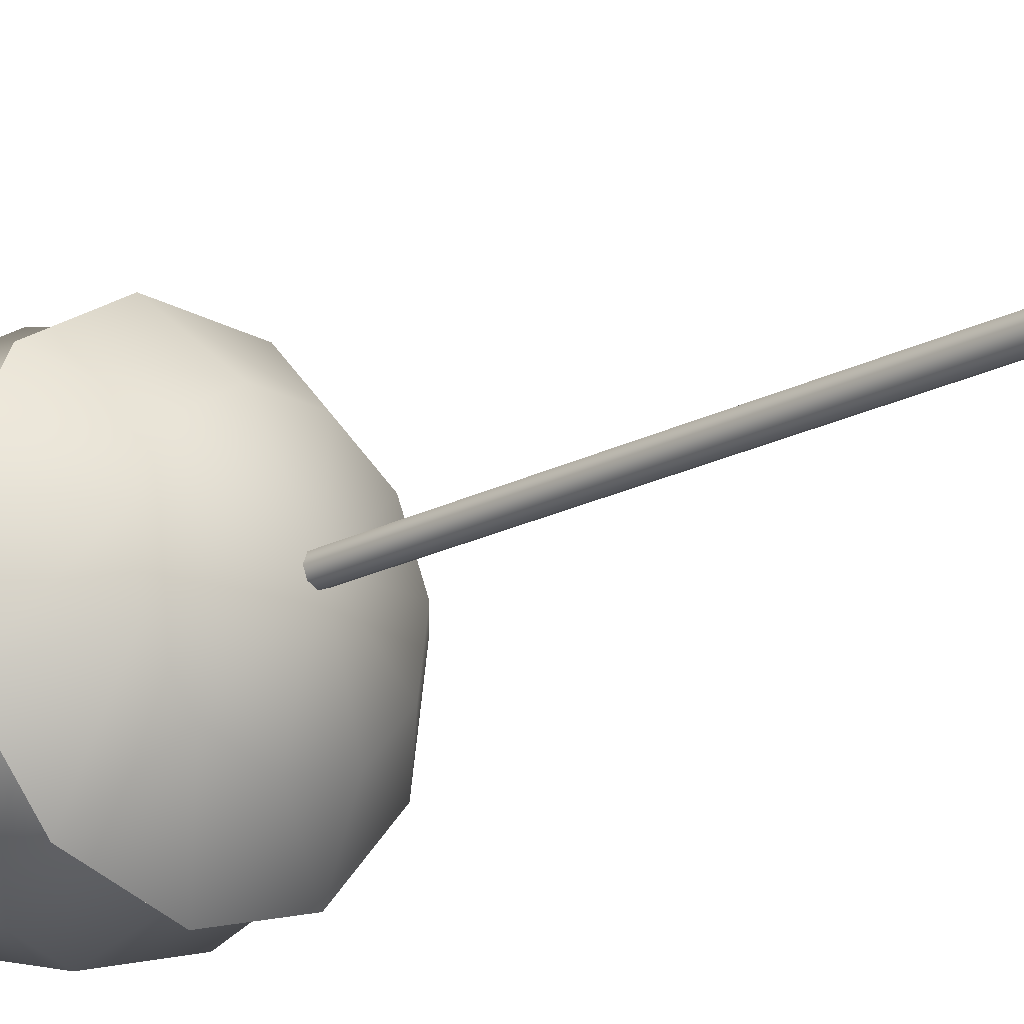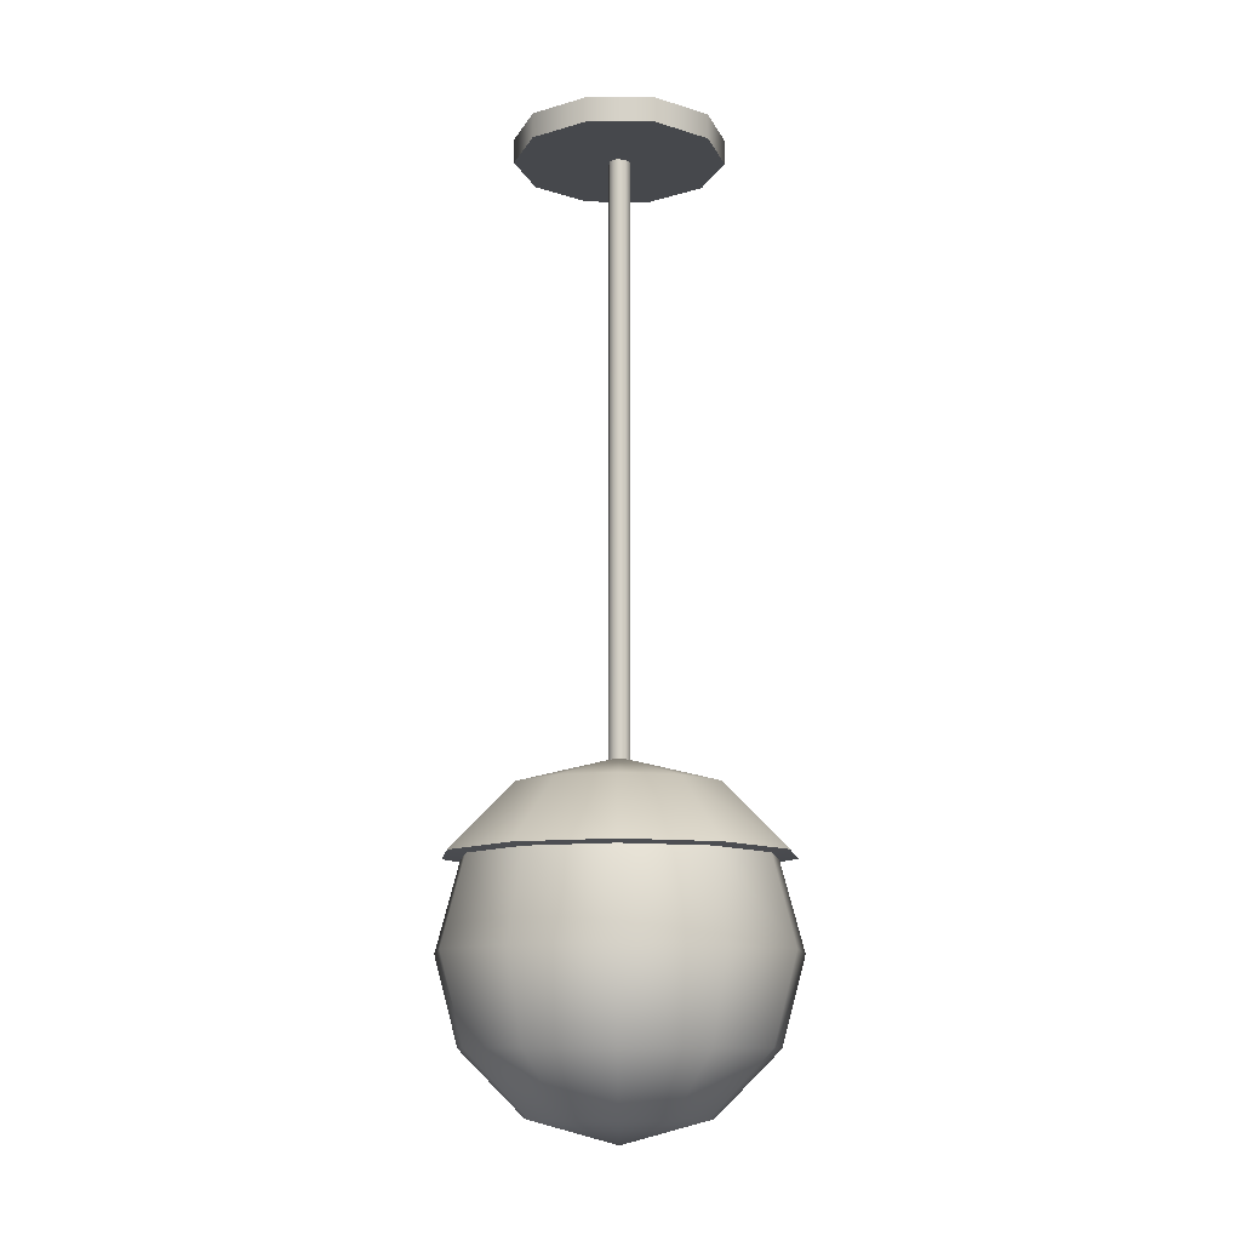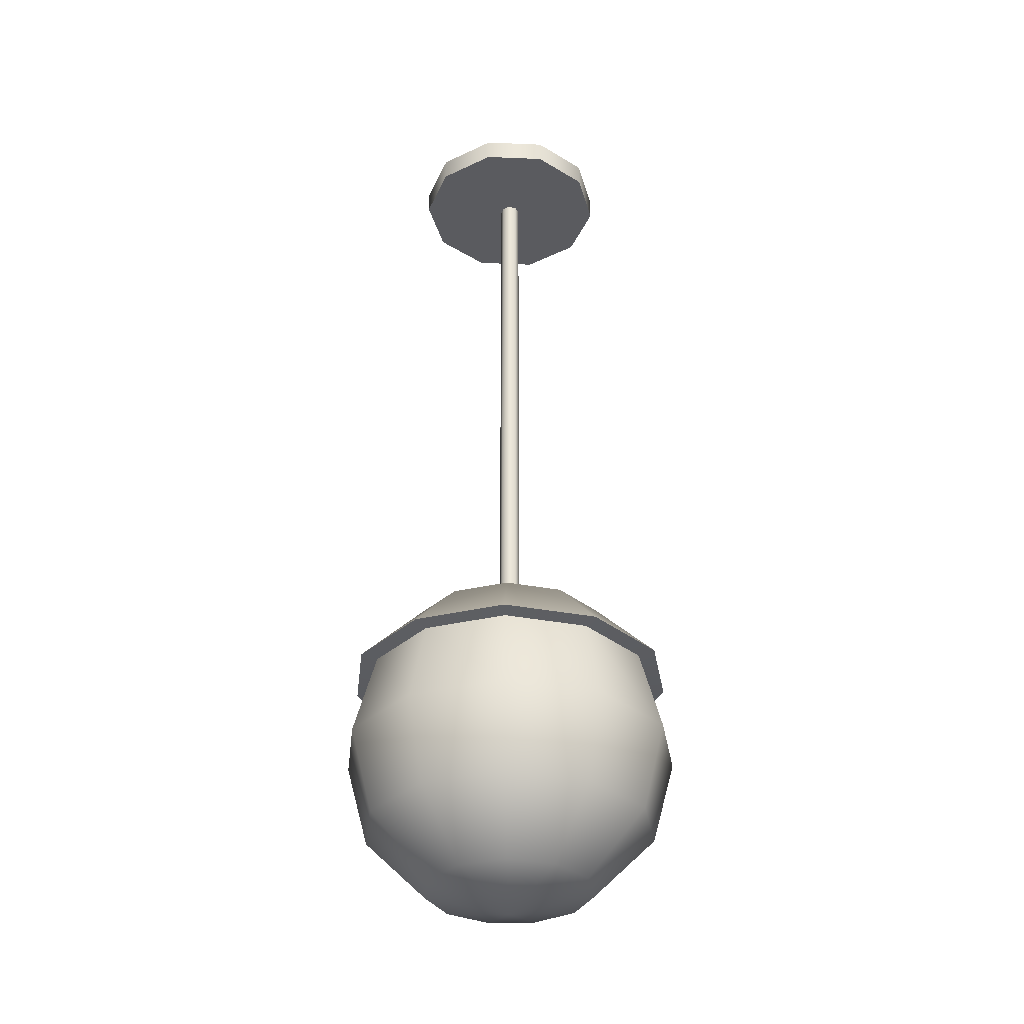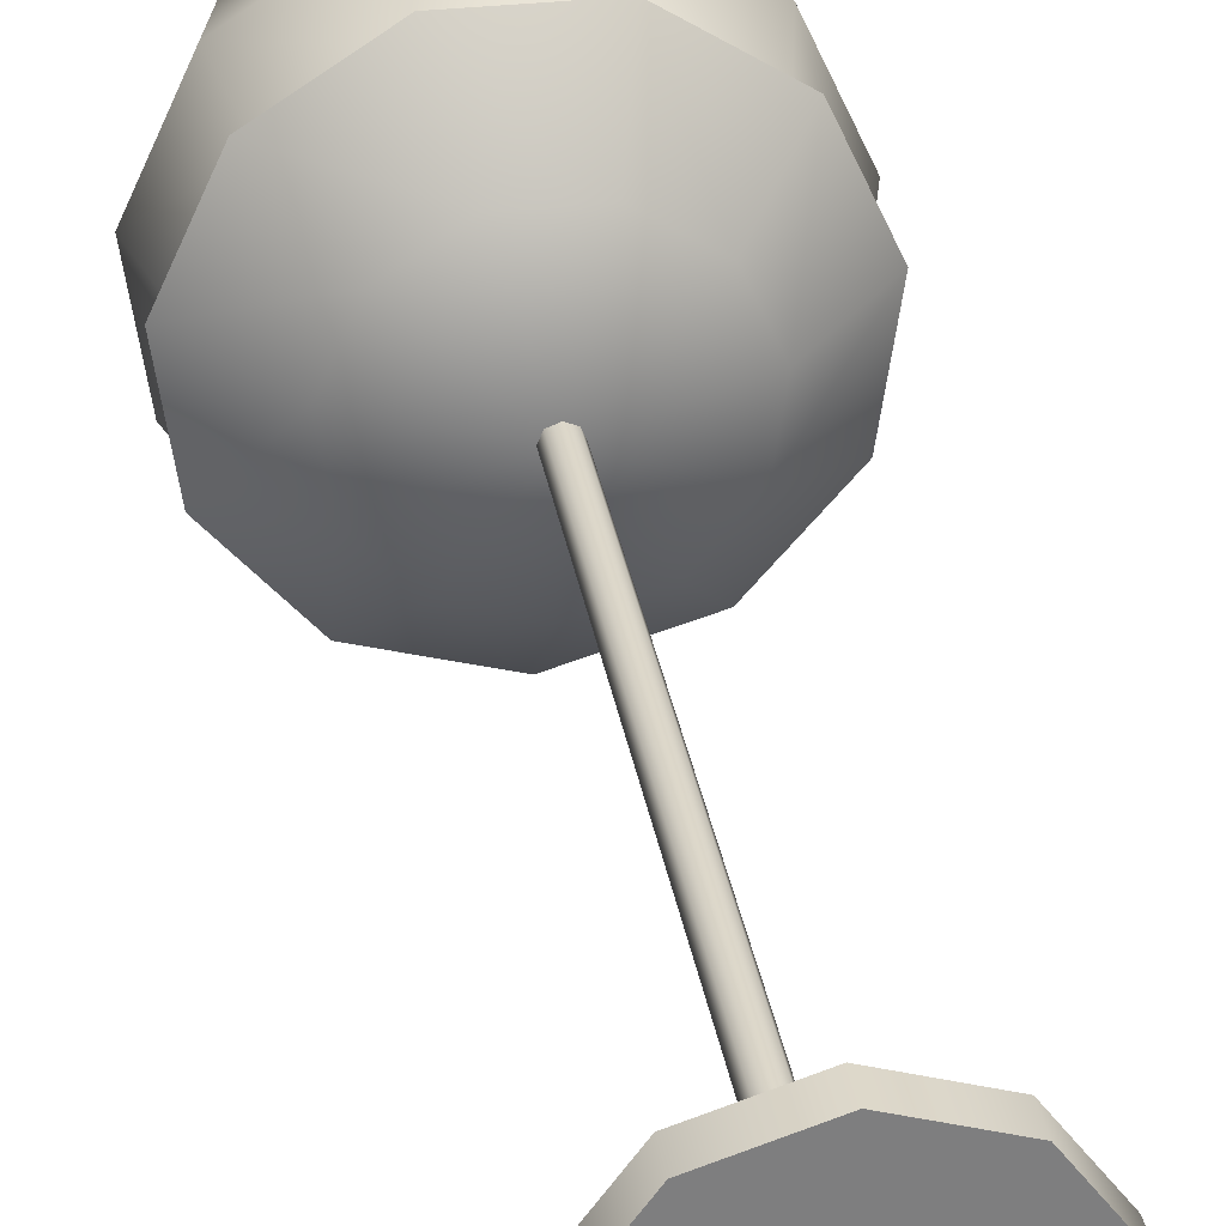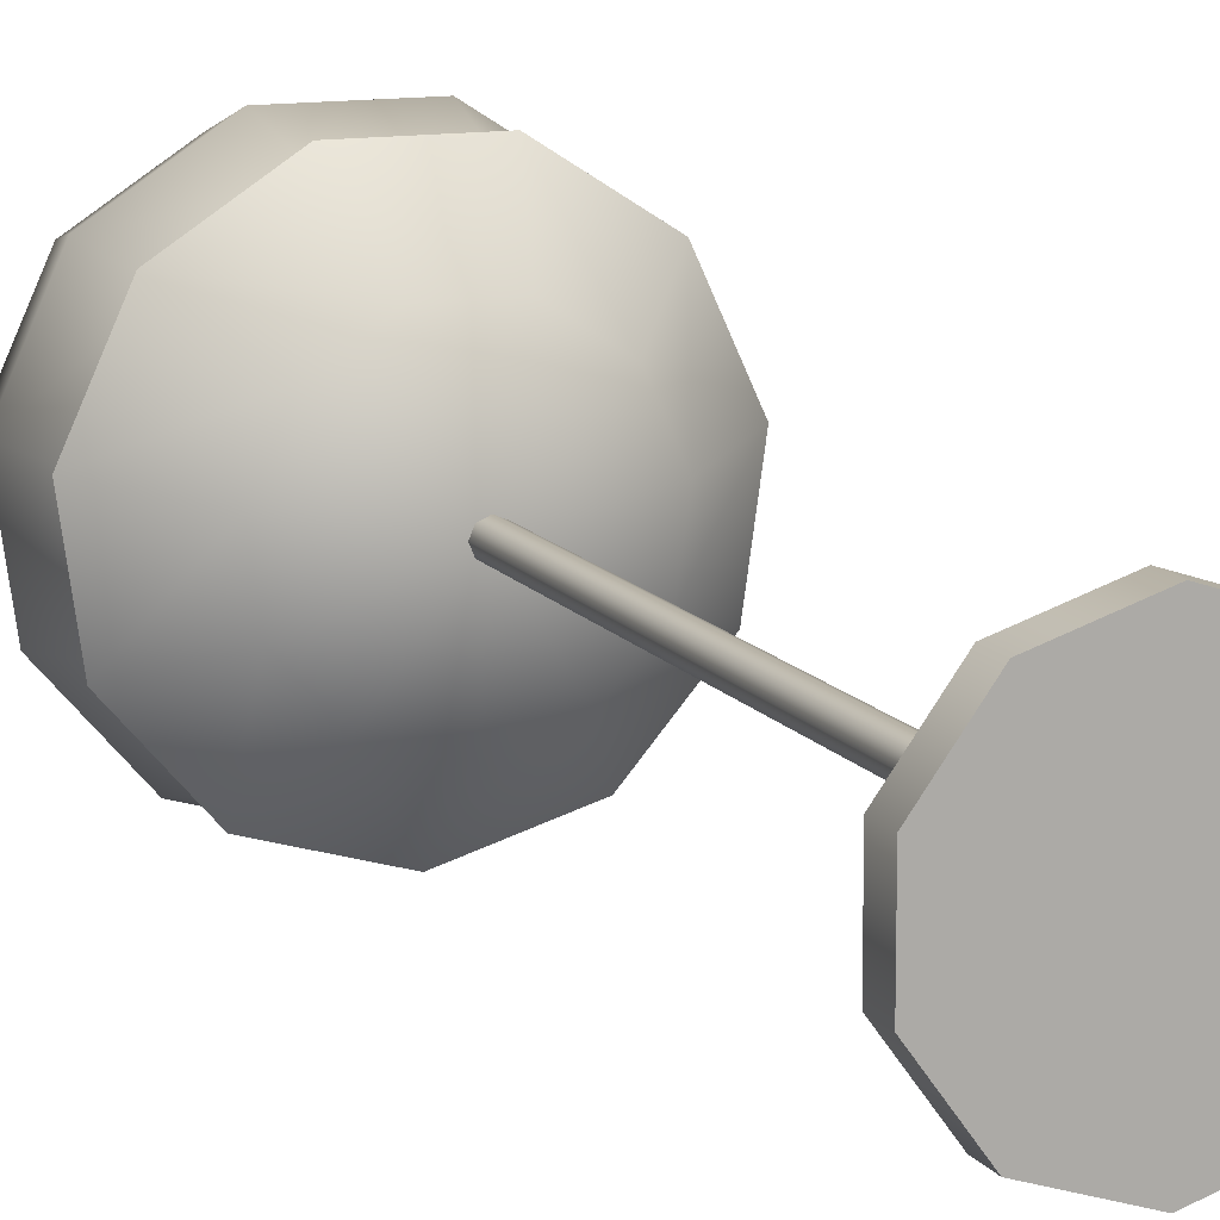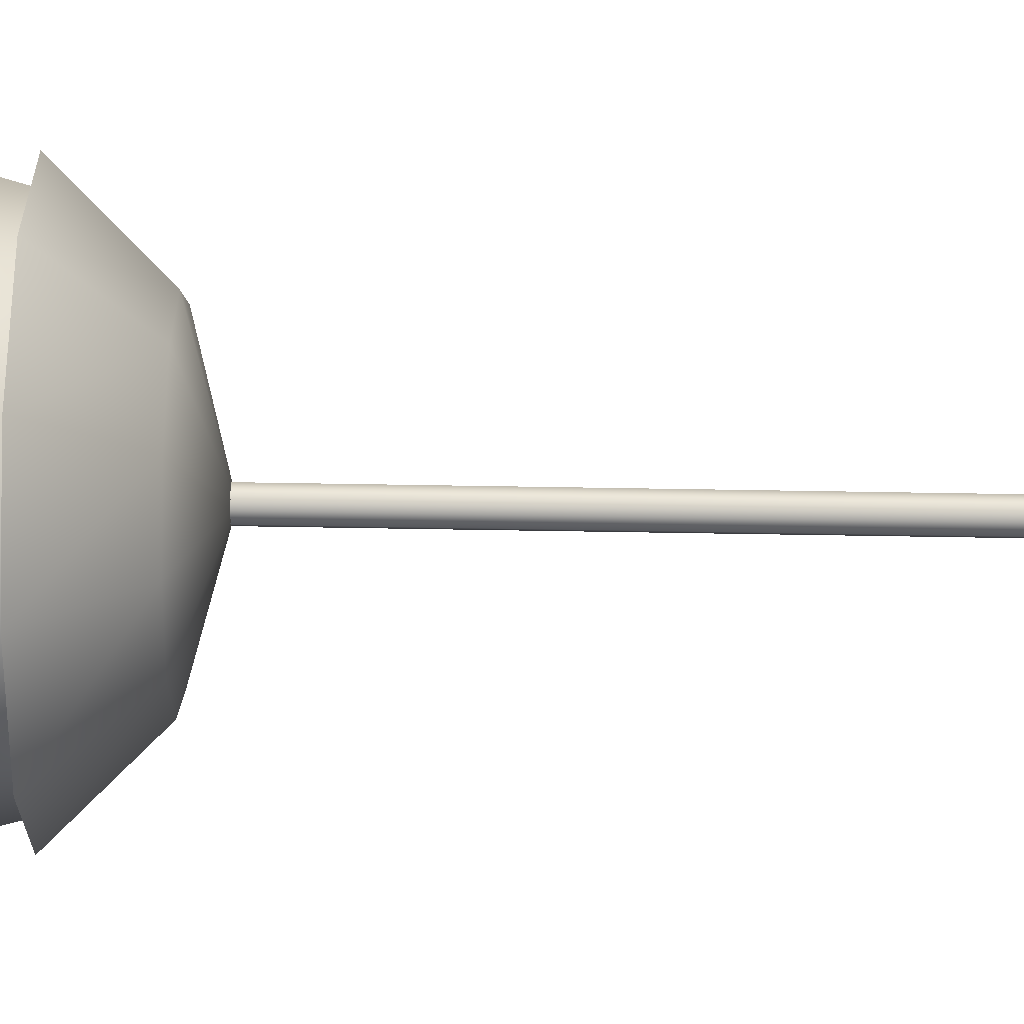
<metadata>
{"format":"obj","ext":"obj","renderer":"f3d","projection":"perspective","resolution":1024,"background":"white","views":[{"elev":-20.1,"azim":134.0,"up":"+Z"},{"elev":-11.4,"azim":17.1,"up":"+Y"},{"elev":-33.4,"azim":50.7,"up":"+Y"},{"elev":31.0,"azim":170.8,"up":"+Z"},{"elev":12.3,"azim":158.1,"up":"+Z"},{"elev":61.2,"azim":91.0,"up":"+Z"}]}
</metadata>
<code>
o Light_Ceiling2_Cylinder.056
v 0 -0.02688 -0.1087
v 0 -0.001098 -0.1087
v 0.06391 -0.02688 -0.08797
v 0.06391 -0.001098 -0.08797
v 0.1034 -0.02688 -0.0336
v 0.1034 -0.001098 -0.0336
v 0.1034 -0.02688 0.0336
v 0.1034 -0.001098 0.0336
v 0.06391 -0.02688 0.08797
v 0.06391 -0.001098 0.08797
v -0 -0.02688 0.1087
v -0 -0.001098 0.1087
v -0.06391 -0.02688 0.08797
v -0.06391 -0.001098 0.08797
v -0.1034 -0.02688 0.0336
v -0.1034 -0.001098 0.0336
v -0.1034 -0.02688 -0.0336
v -0.1034 -0.001098 -0.0336
v -0.06391 -0.02688 -0.08797
v -0.06391 -0.001098 -0.08797
v -0.00808 -0.02215 0.00808
v -0.01143 -0.02215 -0
v -0.00808 -0.02215 -0.00808
v -0 -0.02215 -0.01143
v -0.00808 -0.6757 -0.00808
v -0.01143 -0.6757 -0
v -0.00808 -0.6757 0.00808
v -0 -0.6757 0.01143
v 0.00808 -0.6757 0.00808
v 0.01143 -0.6757 -0
v 0.00808 -0.6757 -0.00808
v -0 -0.6757 -0.01143
v -0 -0.02215 0.01143
v 0.00808 -0.02215 0.00808
v 0.01143 -0.02215 -0
v 0.00808 -0.02215 -0.00808
v -0 -0.6442 -0
v 0.05841 -0.6728 -0.09088
v 0.08533 -0.7432 -0.1328
v 0.09854 -0.8332 -0.1533
v 0.08533 -0.9232 -0.1328
v 0.04927 -0.9891 -0.07666
v 0.09827 -0.6728 -0.04488
v 0.1436 -0.7432 -0.06557
v 0.1658 -0.8332 -0.07571
v 0.1436 -0.9232 -0.06557
v 0.08289 -0.9891 -0.03786
v 0.1069 -0.6728 0.01537
v 0.1562 -0.7432 0.02246
v 0.1804 -0.8332 0.02594
v 0.1562 -0.9232 0.02246
v 0.0902 -0.9891 0.01297
v 0.08164 -0.6728 0.07075
v 0.1193 -0.7432 0.1034
v 0.1377 -0.8332 0.1194
v 0.1193 -0.9232 0.1034
v 0.06887 -0.9891 0.05968
v 0.03044 -0.6728 0.1037
v 0.04447 -0.7432 0.1514
v 0.05135 -0.8332 0.1749
v 0.04447 -0.9232 0.1514
v 0.02567 -0.9891 0.08744
v 0 -1.013 -0
v -0.03044 -0.6728 0.1037
v -0.04447 -0.7432 0.1514
v -0.05135 -0.8332 0.1749
v -0.04447 -0.9232 0.1514
v -0.02567 -0.9891 0.08744
v -0.08164 -0.6728 0.07075
v -0.1193 -0.7432 0.1034
v -0.1377 -0.8332 0.1194
v -0.1193 -0.9232 0.1034
v -0.06887 -0.9891 0.05968
v -0.1069 -0.6728 0.01537
v -0.1562 -0.7432 0.02246
v -0.1804 -0.8332 0.02594
v -0.1562 -0.9232 0.02246
v -0.0902 -0.9891 0.01297
v -0.09827 -0.6728 -0.04488
v -0.1436 -0.7432 -0.06557
v -0.1658 -0.8332 -0.07571
v -0.1436 -0.9232 -0.06557
v -0.08289 -0.9891 -0.03786
v -0.05841 -0.6728 -0.09088
v -0.08533 -0.7432 -0.1328
v -0.09854 -0.8332 -0.1533
v -0.08533 -0.9232 -0.1328
v -0.04927 -0.9891 -0.07666
v -0 -0.6728 -0.108
v -0 -0.7432 -0.1578
v -0 -0.8332 -0.1823
v -0 -0.9232 -0.1578
v -0 -0.9891 -0.09113
v -0 -0.741 -0.1764
v -0.09534 -0.741 -0.1484
v -0.1604 -0.741 -0.07326
v -0.1746 -0.741 0.0251
v -0.1333 -0.741 0.1155
v -0.04968 -0.741 0.1692
v 0.04968 -0.741 0.1692
v 0.1333 -0.741 0.1155
v 0.1746 -0.741 0.0251
v 0.1604 -0.741 -0.07326
v 0.09534 -0.741 -0.1484
f 1 2 4 3
f 3 4 6 5
f 5 6 8 7
f 7 8 10 9
f 9 10 12 11
f 11 12 14 13
f 13 14 16 15
f 15 16 18 17
f 4 2 20 18 16 14 12 10 8 6
f 17 18 20 19
f 19 20 2 1
f 1 3 5 7 9 11 13 15 17 19
f 89 37 38
f 94 89 38 104
f 104 38 43 103
f 38 37 43
f 103 43 48 102
f 43 37 48
f 102 48 53 101
f 48 37 53
f 53 37 58
f 101 53 58 100
f 58 37 64
f 100 58 64 99
f 64 37 69
f 99 64 69 98
f 69 37 74
f 98 69 74 97
f 74 37 79
f 97 74 79 96
f 79 37 84
f 96 79 84 95
f 95 84 89 94
f 84 37 89
f 39 104 103 44
f 90 94 104 39
f 44 103 102 49
f 49 102 101 54
f 54 101 100 59
f 59 100 99 65
f 65 99 98 70
f 70 98 97 75
f 75 97 96 80
f 80 96 95 85
f 85 95 94 90
f 63 93 42
f 92 91 40 41
f 93 92 41 42
f 91 90 39 40
f 63 42 47
f 41 40 45 46
f 42 41 46 47
f 40 39 44 45
f 46 45 50 51
f 47 46 51 52
f 45 44 49 50
f 63 47 52
f 52 51 56 57
f 50 49 54 55
f 63 52 57
f 51 50 55 56
f 57 56 61 62
f 55 54 59 60
f 63 57 62
f 56 55 60 61
f 62 61 67 68
f 60 59 65 66
f 63 62 68
f 61 60 66 67
f 68 67 72 73
f 66 65 70 71
f 63 68 73
f 67 66 71 72
f 73 72 77 78
f 71 70 75 76
f 63 73 78
f 72 71 76 77
f 76 75 80 81
f 63 78 83
f 77 76 81 82
f 78 77 82 83
f 63 83 88
f 82 81 86 87
f 83 82 87 88
f 81 80 85 86
f 63 88 93
f 87 86 91 92
f 88 87 92 93
f 86 85 90 91
f 29 30 35 34
f 26 27 21 22
f 28 29 34 33
f 36 24 23 22 21 33 34 35
f 32 25 23 24
f 31 30 29 28 27 26 25 32
f 31 32 24 36
f 27 28 33 21
f 25 26 22 23
f 30 31 36 35

</code>
